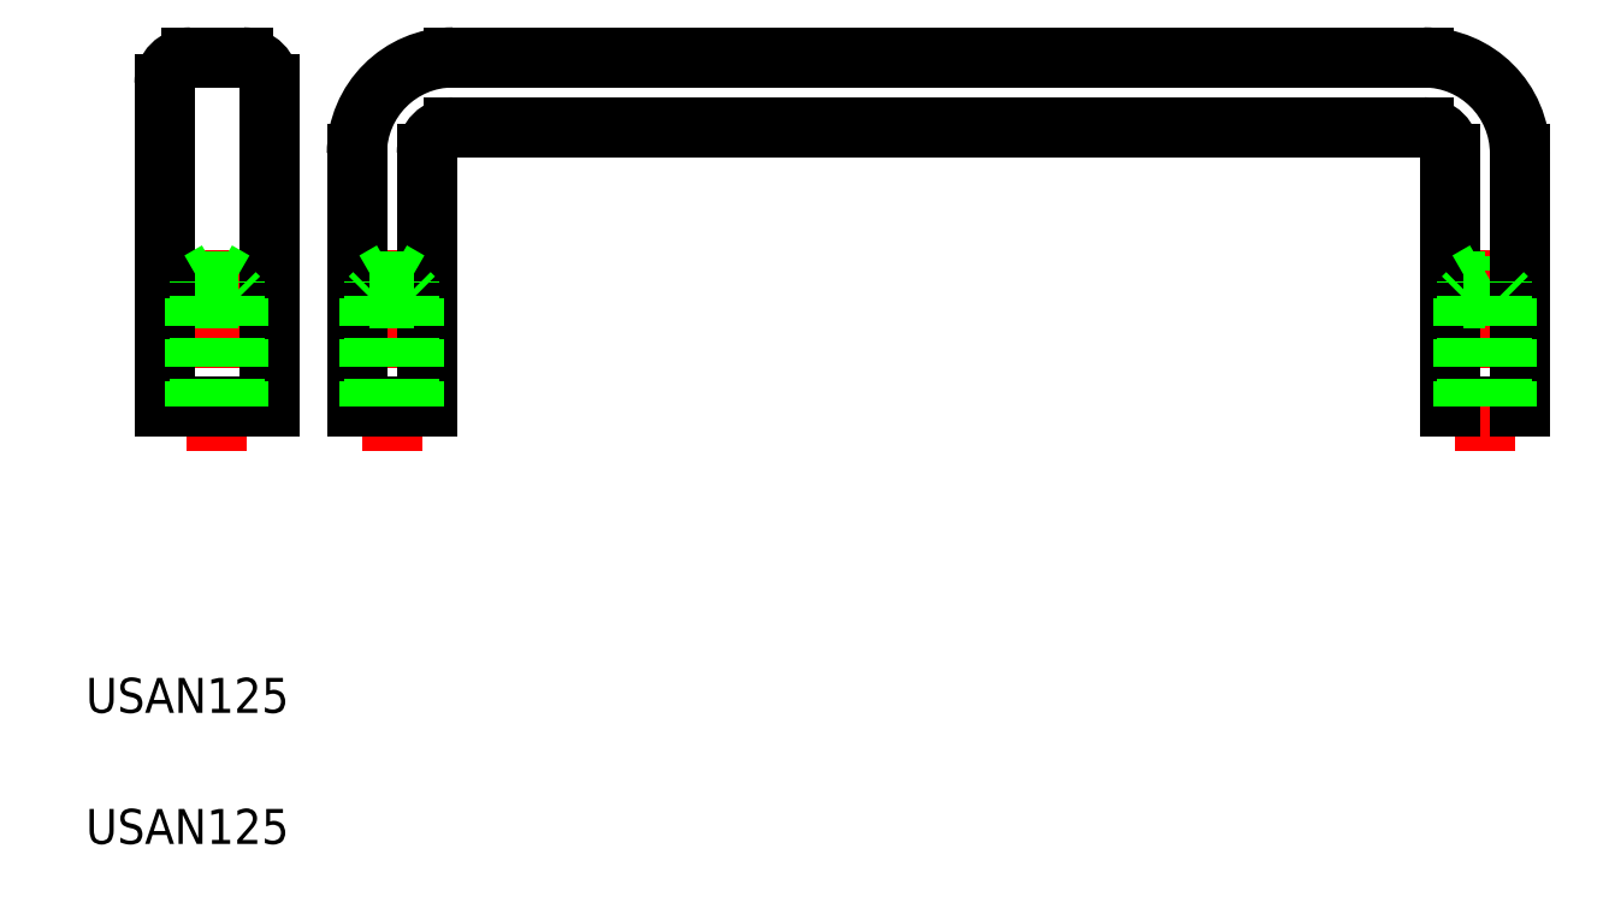
<metadata>
{"format":"dxf","ext":"dxf","renderer":"ezdxf+matplotlib","layout":"modelspace","background":"white","min_lineweight":24,"dpi":150}
</metadata>
<code>
0
SECTION
2
ENTITIES
0
LINE
8
0
10
163
20
100
30
0
11
52
21
100
31
0
0
LINE
8
0
10
52
20
92
30
0
11
163
21
92
31
0
0
ARC
8
0
10
52
20
89
30
0
40
11
50
90
51
180
0
LINE
8
CENTER
10
25
20
55
30
0
11
25
21
78
31
0
0
TEXT
8
0
10
10
20
10
30
0
40
4
1
USAN125
0
TEXT
8
0
10
10
20
25
30
0
40
4
1
USAN125
0
LINE
8
0
10
28
20
100
30
0
11
22
21
100
31
0
0
LINE
8
0
10
19
20
60
30
0
11
31
21
60
31
0
0
LINE
8
0
10
22.5
20
72.5
30
0
11
25
21
72.5
31
0
0
LINE
8
0
10
23
20
73
30
0
11
22.5
21
72.5
31
0
0
LINE
8
0
10
19
20
97
30
0
11
19
21
60
31
0
0
LINE
8
0
10
22.5
20
72.5
30
0
11
22.5
21
60
31
0
0
ARC
8
0
10
22
20
97
30
0
40
3
50
90
51
180
0
LINE
8
0
10
31
20
60
30
0
11
31
21
97
31
0
0
LINE
8
0
10
27
20
60
30
0
11
27
21
74.35
31
0
0
LINE
8
0
10
27.5
20
72.5
30
0
11
27.5
21
60
31
0
0
LINE
8
0
10
23
20
60
30
0
11
23
21
74.35
31
0
0
LINE
8
0
10
27.5
20
72.5
30
0
11
25
21
72.5
31
0
0
LINE
8
0
10
27
20
73
30
0
11
27.5
21
72.5
31
0
0
LINE
8
0
10
25
20
73
30
0
11
27
21
73
31
0
0
LINE
8
0
10
25
20
73
30
0
11
23
21
73
31
0
0
LINE
8
0
10
27
20
74.35
30
0
11
25
21
75.51
31
0
0
LINE
8
0
10
25
20
74.35
30
0
11
27
21
74.35
31
0
0
LINE
8
0
10
25
20
74.35
30
0
11
23
21
74.35
31
0
0
LINE
8
0
10
23
20
74.35
30
0
11
25
21
75.51
31
0
0
ARC
8
0
10
28
20
97
30
0
40
3
50
0
51
90
0
LINE
8
CENTER
10
45
20
55
30
0
11
45
21
78
31
0
0
LINE
8
0
10
41
20
89
30
0
11
41
21
60
31
0
0
LINE
8
0
10
49
20
60
30
0
11
49
21
89
31
0
0
LINE
8
0
10
41
20
60
30
0
11
49
21
60
31
0
0
LINE
8
0
10
47
20
60
30
0
11
47
21
74.35
31
0
0
LINE
8
0
10
47.5
20
72.5
30
0
11
47.5
21
60
31
0
0
LINE
8
0
10
43
20
60
30
0
11
43
21
74.35
31
0
0
LINE
8
0
10
42.5
20
72.5
30
0
11
42.5
21
60
31
0
0
LINE
8
0
10
42.5
20
72.5
30
0
11
45
21
72.5
31
0
0
LINE
8
0
10
45
20
73
30
0
11
43
21
73
31
0
0
LINE
8
0
10
43
20
74.35
30
0
11
45
21
75.51
31
0
0
LINE
8
0
10
45
20
74.35
30
0
11
43
21
74.35
31
0
0
LINE
8
0
10
43
20
73
30
0
11
42.5
21
72.5
31
0
0
LINE
8
0
10
45
20
73
30
0
11
47
21
73
31
0
0
LINE
8
0
10
47.5
20
72.5
30
0
11
45
21
72.5
31
0
0
LINE
8
0
10
47
20
73
30
0
11
47.5
21
72.5
31
0
0
LINE
8
0
10
47
20
74.35
30
0
11
45
21
75.51
31
0
0
LINE
8
0
10
45
20
74.35
30
0
11
47
21
74.35
31
0
0
ARC
8
0
10
52
20
89
30
0
40
3
50
90
51
180
0
ARC
8
0
10
163
20
89
30
0
40
11
50
0
51
90
0
LINE
8
0
10
166
20
60
30
0
11
174
21
60
31
0
0
LINE
8
0
10
170
20
74.35
30
0
11
172
21
74.35
31
0
0
LINE
8
0
10
172
20
74.35
30
0
11
170
21
75.51
31
0
0
LINE
8
0
10
172.5
20
72.5
30
0
11
170
21
72.5
31
0
0
LINE
8
0
10
170
20
73
30
0
11
172
21
73
31
0
0
LINE
8
CENTER
10
170
20
55
30
0
11
170
21
78
31
0
0
LINE
8
0
10
166
20
89
30
0
11
166
21
60
31
0
0
LINE
8
0
10
167.5
20
72.5
30
0
11
167.5
21
60
31
0
0
LINE
8
0
10
168
20
60
30
0
11
168
21
74.35
31
0
0
LINE
8
0
10
170
20
73
30
0
11
168
21
73
31
0
0
LINE
8
0
10
167.5
20
72.5
30
0
11
170
21
72.5
31
0
0
LINE
8
0
10
168
20
73
30
0
11
167.5
21
72.5
31
0
0
LINE
8
0
10
170
20
74.35
30
0
11
168
21
74.35
31
0
0
LINE
8
0
10
168
20
74.35
30
0
11
170
21
75.51
31
0
0
ARC
8
0
10
163
20
89
30
0
40
3
50
0
51
90
0
LINE
8
0
10
174
20
60
30
0
11
174
21
89
31
0
0
LINE
8
0
10
172.5
20
72.5
30
0
11
172.5
21
60
31
0
0
LINE
8
0
10
172
20
60
30
0
11
172
21
74.35
31
0
0
LINE
8
0
10
172
20
73
30
0
11
172.5
21
72.5
31
0
0
ENDSEC
0
EOF

</code>
